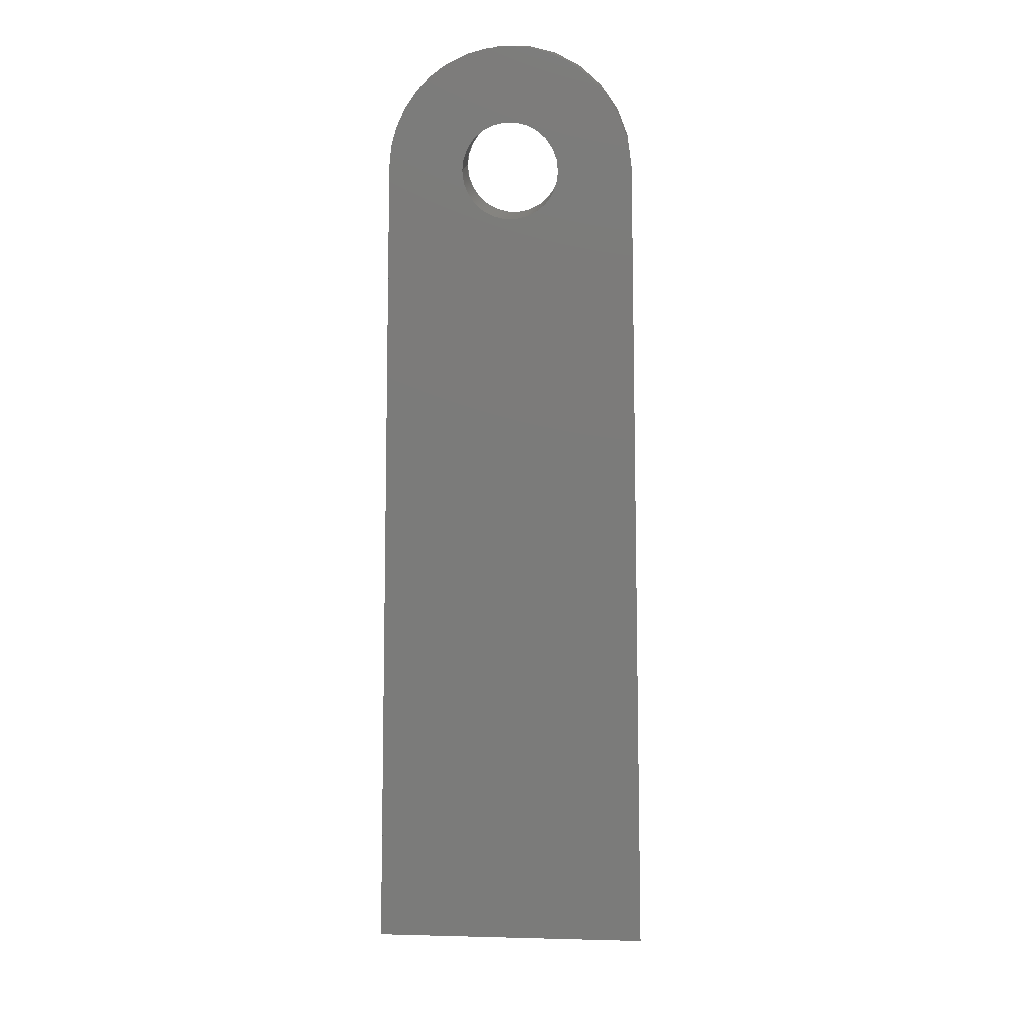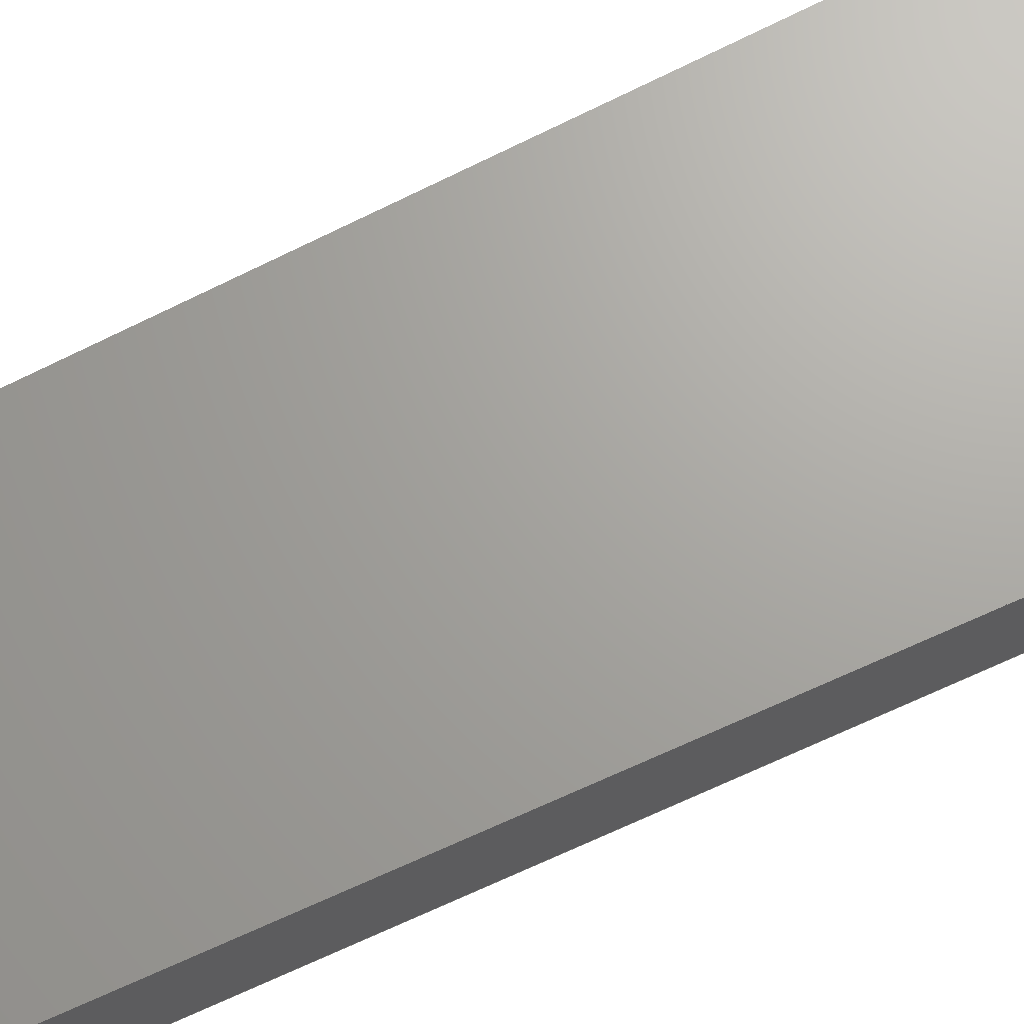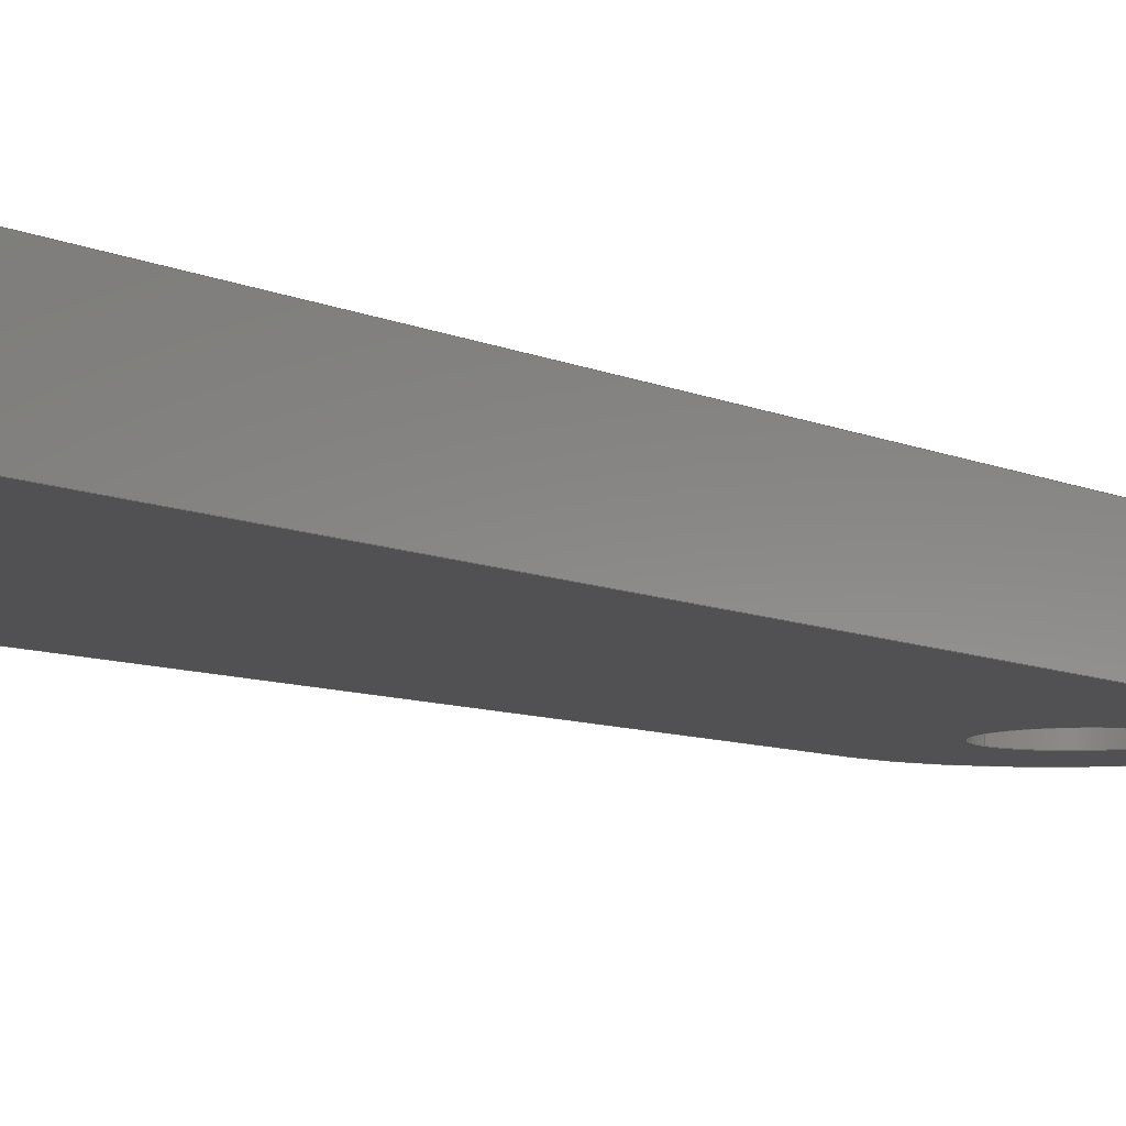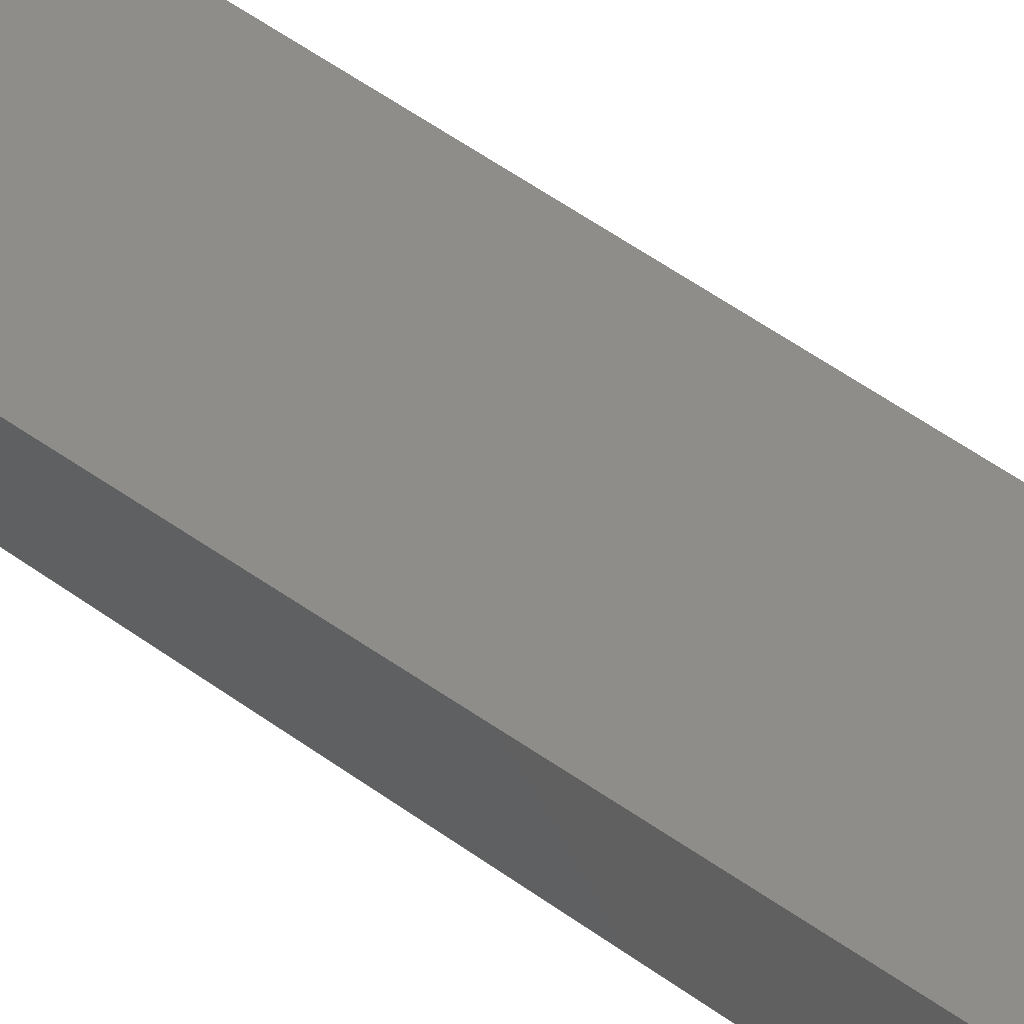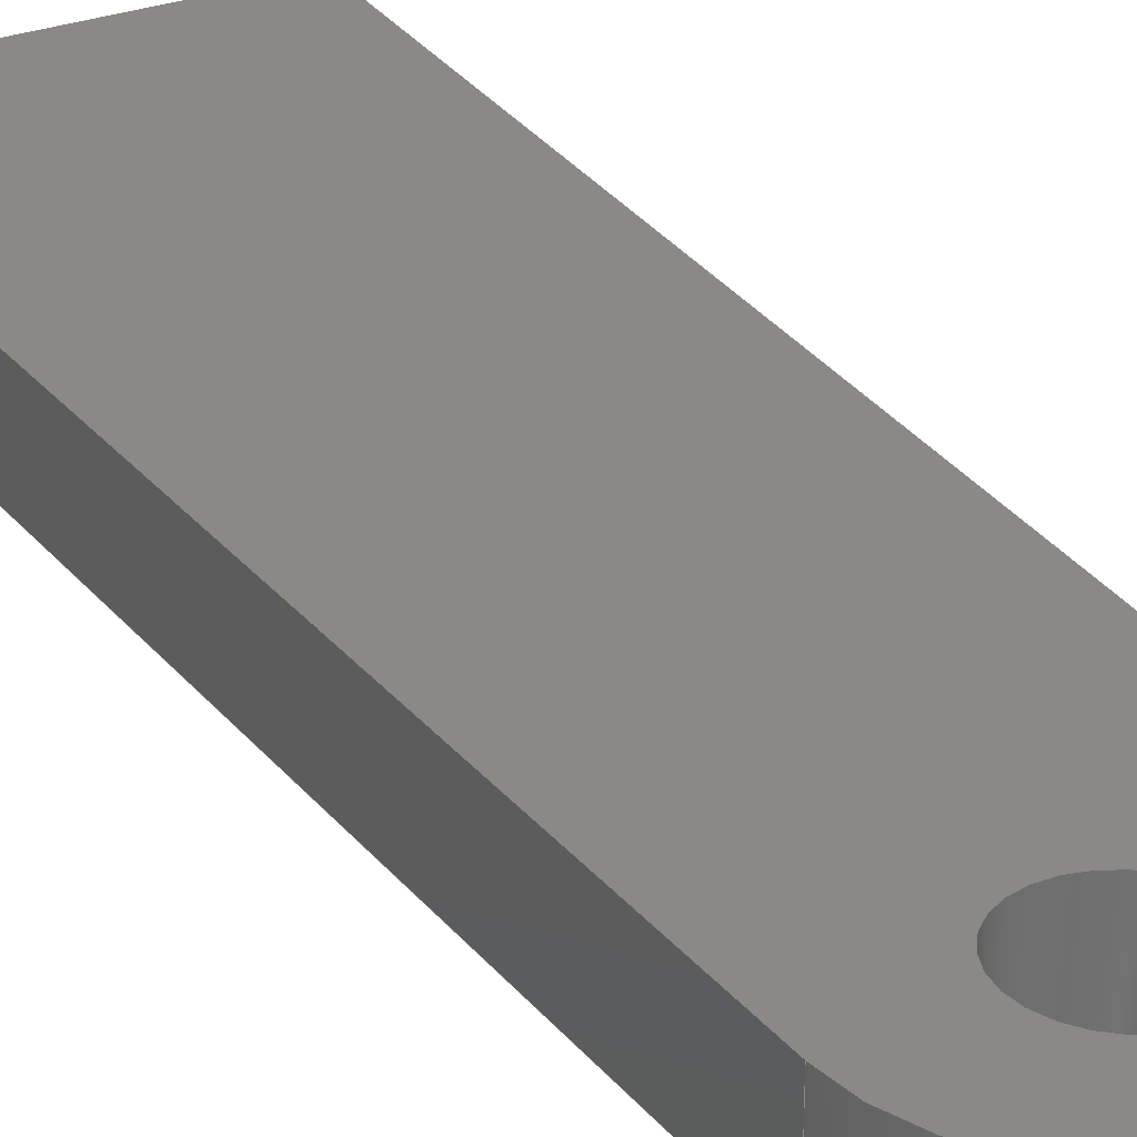
<metadata>
{"format":"iges","ext":"igs","renderer":"f3d","projection":"perspective","resolution":1024,"background":"white","views":[{"elev":15.1,"azim":3.1,"up":"+Y"},{"elev":67.8,"azim":-116.1,"up":"+Z"},{"elev":-7.8,"azim":37.4,"up":"+Z"},{"elev":38.5,"azim":135.2,"up":"+Z"},{"elev":28.5,"azim":151.0,"up":"+Z"}]}
</metadata>
<code>
START RECORD GO HERE.
1H,,1H;,20HCNEXT - IGES PRODUCT,23HBracket_118_Shifter.igs,44HIBM CATIA
IGES - CATIA Version 5 Release 19 ,27HCATIA Version 5 Release 19 ,32,75,
6,75,15,21HBracket shifter frame,1,2,2HMM,1000,1,15H2.018e+07,
0.001,1e+04,8HAurelien,15HDESKTOP-SF2K4A2,11,0,15H2.018e+07,;
     314       1       0       0       0       0       0       000000201
     314       0       0       1       0                               0
     406       2       0       0       0       0       0       000010201
     406       0       0       1      15                               0
     110       3       0       0       0       0       0       001010001
     110       0       0       2       0                               0
     110       5       0       0       0       0       0       001010001
     110       0       0       2       0                               0
     120       7       0       0       0       0       0       001010001
     120       0      -1       1       0                               0
     110       8       0       0       0       0       0       001010001
     110       0       0       2       0                               0
     124      10       0       0       0       0       0       001020201
     124       0       0       3       0                               0
     100      13       0       0       0       0      13       001010001
     100       0       0       1       0                               0
     110      14       0       0       0       0       0       001010001
     110       0       0       2       0                               0
     124      16       0       0       0       0       0       001020201
     124       0       0       3       0                               0
     100      19       0       0       0       0      19       001010001
     100       0       0       1       0                               0
     102      20       0       0       0       0       0       001010001
     102       0       0       1       0                               0
     142      21       0       0       0       0       0       001010001
     142       0       0       1       0                               0
     144      22       0       0   10000       0       0       000000000
     144       0      -1       1       0                               0
     108      23       0       0       0       0       0       001010001
     108       0      -1       2       0                               0
     110      25       0       0       0       0       0       001010001
     110       0       0       1       0                               0
     110      26       0       0       0       0       0       001010001
     110       0       0       1       0                               0
     110      27       0       0       0       0       0       001010001
     110       0       0       1       0                               0
     110      28       0       0       0       0       0       001010001
     110       0       0       2       0                               0
     102      30       0       0       0       0       0       001010001
     102       0       0       1       0                               0
     142      31       0       0       0       0       0       001010001
     142       0       0       1       0                               0
     144      32       0       0   10000       0       0       000000000
     144       0      -1       1       0                               0
     108      33       0       0       0       0       0       001010001
     108       0      -1       1       0                               0
     110      34       0       0       0       0       0       001010001
     110       0       0       1       0                               0
     110      35       0       0       0       0       0       001010001
     110       0       0       1       0                               0
     110      36       0       0       0       0       0       001010001
     110       0       0       1       0                               0
     110      37       0       0       0       0       0       001010001
     110       0       0       1       0                               0
     102      38       0       0       0       0       0       001010001
     102       0       0       1       0                               0
     142      39       0       0       0       0       0       001010001
     142       0       0       1       0                               0
     144      40       0       0   10000       0       0       000000000
     144       0      -1       1       0                               0
     108      41       0       0       0       0       0       001010001
     108       0      -1       2       0                               0
     110      43       0       0       0       0       0       001010001
     110       0       0       1       0                               0
     110      44       0       0       0       0       0       001010001
     110       0       0       1       0                               0
     110      45       0       0       0       0       0       001010001
     110       0       0       2       0                               0
     110      47       0       0       0       0       0       001010001
     110       0       0       1       0                               0
     102      48       0       0       0       0       0       001010001
     102       0       0       1       0                               0
     142      49       0       0       0       0       0       001010001
     142       0       0       1       0                               0
     144      50       0       0   10000       0       0       000000000
     144       0      -1       1       0                               0
     110      51       0       0       0       0       0       001010001
     110       0       0       2       0                               0
     110      53       0       0       0       0       0       001010001
     110       0       0       1       0                               0
     120      54       0       0       0       0       0       001010001
     120       0      -1       1       0                               0
     110      55       0       0       0       0       0       001010001
     110       0       0       1       0                               0
     124      56       0       0       0       0       0       001020201
     124       0       0       3       0                               0
     100      59       0       0       0       0      85       001010001
     100       0       0       1       0                               0
     110      60       0       0       0       0       0       001010001
     110       0       0       1       0                               0
     124      61       0       0       0       0       0       001020201
     124       0       0       3       0                               0
     100      64       0       0       0       0      91       001010001
     100       0       0       1       0                               0
     102      65       0       0       0       0       0       001010001
     102       0       0       1       0                               0
     142      66       0       0       0       0       0       001010001
     142       0       0       1       0                               0
     144      67       0       0   10000       0       0       000000000
     144       0      -1       1       0                               0
     110      68       0       0       0       0       0       001010001
     110       0       0       2       0                               0
     110      70       0       0       0       0       0       001010001
     110       0       0       1       0                               0
     120      71       0       0       0       0       0       001010001
     120       0      -1       1       0                               0
     110      72       0       0       0       0       0       001010001
     110       0       0       1       0                               0
     124      73       0       0       0       0       0       001020201
     124       0       0       3       0                               0
     100      76       0       0       0       0     109       001010001
     100       0       0       1       0                               0
     110      77       0       0       0       0       0       001010001
     110       0       0       1       0                               0
     124      78       0       0       0       0       0       001020201
     124       0       0       2       0                               0
     100      80       0       0       0       0     115       001010001
     100       0       0       1       0                               0
     102      81       0       0       0       0       0       001010001
     102       0       0       1       0                               0
     142      82       0       0       0       0       0       001010001
     142       0       0       1       0                               0
     144      83       0       0   10000       0       0       000000000
     144       0      -1       1       0                               0
     108      84       0       0       0       0       0       001010001
     108       0      -1       1       0                               0
     124      85       0       0       0       0       0       001020201
     124       0       0       3       0                               0
     100      88       0       0       0       0     127       001010001
     100       0       0       1       0                               0
     110      89       0       0       0       0       0       001010001
     110       0       0       1       0                               0
     110      90       0       0       0       0       0       001010001
     110       0       0       1       0                               0
     110      91       0       0       0       0       0       001010001
     110       0       0       1       0                               0
     102      92       0       0       0       0       0       001010001
     102       0       0       1       0                               0
     142      93       0       0       0       0       0       001010001
     142       0       0       1       0                               0
     126      94       0       0       0       0       0       001010001
     126       0       0      20       0                               0
     126     114       0       0       0       0       0       001010001
     126       0       0      20       0                               0
     102     134       0       0       0       0       0       001010001
     102       0       0       1       0                               0
     142     135       0       0       0       0       0       001010001
     142       0       0       1       0                               0
     144     136       0       0   10000       0       0       000000000
     144       0      -1       1       0                               0
     108     137       0       0       0       0       0       001010001
     108       0      -1       1       0                               0
     126     138       0       0       0       0       0       001010001
     126       0       0      18       0                               0
     110     156       0       0       0       0       0       001010001
     110       0       0       1       0                               0
     110     157       0       0       0       0       0       001010001
     110       0       0       1       0                               0
     110     158       0       0       0       0       0       001010001
     110       0       0       1       0                               0
     102     159       0       0       0       0       0       001010001
     102       0       0       1       0                               0
     142     160       0       0       0       0       0       001010001
     142       0       0       1       0                               0
     124     161       0       0       0       0       0       001020201
     124       0       0       2       0                               0
     100     163       0       0       0       0     165       001010001
     100       0       0       1       0                               0
     124     164       0       0       0       0       0       001020201
     124       0       0       2       0                               0
     100     166       0       0       0       0     169       001010001
     100       0       0       1       0                               0
     102     167       0       0       0       0       0       001010001
     102       0       0       1       0                               0
     142     168       0       0       0       0       0       001010001
     142       0       0       1       0                               0
     144     169       0       0   10000       0       0       000000000
     144       0      -1       1       0                               0
314,37.25,37.25,37.25,5HColor,0,0;                   1
406,1,15HCorps principal,0,0;                                          3
110,-3.257e-17,5.596e-16,0.5,-3.257e-17,          5
5.596e-16,1.5,0,0;                                              5
110,4.998,0.1425,-1,4.998,0.1425,2,        7
0,0;                                                                   7
120,5,7,0,6.283,0,0;                                           9
110,4.998,0.1425,2,4.998,0.1425,-1,       11
0,0;                                                                  11
124,0.9996,-0.0285,0,-3.257e-17,                13
0.0285,0.9996,0,5.596e-16,0,0,1,          13
-1,0,0;                                                             13
100,0,0,0,5,0,-4.992,0.2849,0,0;                15
110,-4.998,0.1425,-1,-4.998,0.1425,         17
2,0,0;                                                              17
124,-0.9996,0.0285,0,-3.257e-17,                19
0.0285,0.9996,0,5.596e-16,0,0,-1,         19
2,0,0;                                                              19
100,0,0,0,5,0,-4.992,0.2849,0,0;                21
102,4,11,15,17,21,0,0;                                                23
142,0,9,0,23,2,0,0;                                                   25
144,9,1,0,25,0,1,3;                                                   27
108,0.9996,-0.0285,0,-5,0,-5.002,0,0,      29
1,0,0;                                                              29
110,-4.998,0.1425,2,-6,-35,2,0,0;                 31
110,-6,-35,2,-6,-35,-1,0,0;                               33
110,-6,-35,-1,-4.998,0.1425,-1,0,0;               35
110,-4.998,0.1425,-1,-4.998,0.1425,         37
2,0,0;                                                              37
102,4,31,33,35,37,0,0;                                                39
142,0,29,0,39,2,0,0;                                                  41
144,29,1,0,41,0,1,3;                                                  43
108,0,-1,0,35,0,-6,-35,0,1,0,0;                       45
110,-6,-35,2,-6,-35,-1,0,0;                               47
110,-6,-35,-1,6,-35,-1,0,0;                               49
110,6,-35,-1,6,-35,2,0,0;                                 51
110,6,-35,2,-6,-35,2,0,0;                                 53
102,4,47,49,51,53,0,0;                                                55
142,0,45,0,55,2,0,0;                                                  57
144,45,1,0,57,0,1,3;                                                  59
108,0.9996,0.0285,0,5,0,5.002,0,0,         61
1,0,0;                                                              61
110,6,-35,2,6,-35,-1,0,0;                                 63
110,6,-35,-1,4.998,0.1425,-1,0,0;                 65
110,4.998,0.1425,-1,4.998,0.1425,2,       67
0,0;                                                                  67
110,4.998,0.1425,2,6,-35,2,0,0;                   69
102,4,63,65,67,69,0,0;                                                71
142,0,61,0,71,2,0,0;                                                  73
144,61,1,0,73,0,1,3;                                                  75
110,2.22e-16,-1.724e-16,0.5,2.22e-16,          77
-1.724e-16,1.5,0,0;                                            77
110,-2,1.95e-16,-1,-2,1.95e-16,2,0,0;         79
120,77,79,0,6.283,0,0;                                        81
110,-2,1.95e-16,2,-2,1.95e-16,-1,0,0;         83
124,-1,-1.837e-16,0,2.22e-16,                      85
1.837e-16,-1,0,-1.724e-16,0,0,1,-1,0,       85
0;                                                                    85
100,0,0,0,2,0,-2,2.449e-16,0,0;                    87
110,2,-7.847e-16,-1,2,-7.847e-16,2,0,0;         89
124,1,-3.062e-16,0,2.22e-16,                       91
-3.062e-16,-1,0,-1.724e-16,0,0,-1,2,0,      91
0;                                                                    91
100,0,0,0,2,0,-2,2.449e-16,0,0;                    93
102,4,83,87,89,93,0,0;                                                95
142,0,81,0,95,2,0,0;                                                  97
144,81,1,0,97,0,1,3;                                                  99
110,-1.384e-32,-1.036e-16,0.5,-1.384e-32,       101
-1.036e-16,1.5,0,0;                                           101
110,2,-2.261e-16,-1,2,-2.261e-16,2,0,0;        103
120,101,103,0,6.283,0,0;                                     105
110,2,-2.261e-16,2,2,-2.261e-16,-1,0,0;        107
124,1,6.123e-17,0,-1.384e-32,                      109
-6.123e-17,1,0,-1.036e-16,0,0,1,-1,0,      109
0;                                                                   109
100,0,0,0,2,0,-2,2.449e-16,0,0;                   111
110,-2,2.638e-16,-1,-2,2.638e-16,2,0,0;        113
124,-1,1.837e-16,0,-1.384e-32,                     115
1.837e-16,1,0,-1.036e-16,0,0,-1,2,0,0;     115
100,0,0,0,2,0,-2,2.449e-16,0,0;                   117
102,4,107,111,113,117,0,0;                                           119
142,0,105,0,119,2,0,0;                                               121
144,105,1,0,121,0,1,3;                                               123
108,0,0,1,-1,0,0,0,-1,1,0,0;                         125
124,0.9996,-0.0285,0,4.441e-16,                127
0.0285,0.9996,0,8.875e-10,0,0,1,         127
-1,0,0;                                                            127
100,0,0,0,5,0,-4.992,0.2849,0,0;       129
110,-4.998,0.1425,-1,-6,-35,-1,0,0;              131
110,-6,-35,-1,6,-35,-1,0,0;                              133
110,6,-35,-1,4.998,0.1425,-1,0,0;                135
102,4,129,131,133,135,0,0;                                           137
142,0,125,0,137,2,0,0;                                               139
126,23,5,0,0,1,0,0,0,0,0,0,0,1.47,                141
1.47,1.47,2.939,2.939,2.939,         141
4.409,4.409,4.409,5.879,5.879,         141
5.879,7.348,7.348,7.348,8.818,         141
8.818,8.818,8.886,8.886,8.886,         141
8.886,8.886,8.886,1,1,1,1,1,1,1,     141
1,1,1,1,1,1,1,1,1,1,1,1,1,1,1,1,     141
1,2,2.22e-16,-1,2,-0.2078,-1,1.973,     141
-0.4157,-1,1.919,-0.6189,-1,1.759,       141
-1.006,-1,1.506,-1.341,-1,1.358,         141
-1.49,-1,1.027,-1.747,-1,0.6418,        141
-1.911,-1,0.4392,-1.968,-1,0.02422,       141
-2.027,-1,-0.3921,-1.978,-1,-0.5959,     141
-1.926,-1,-0.9854,-1.771,-1,-1.322,       141
-1.522,-1,-1.474,-1.376,-1,-1.735,       141
-1.048,-1,-1.904,-0.6646,-1,-1.963,       141
-0.4627,-1,-1.996,-0.2461,-1,-2,     141
-0.02868,-1,-2,-0.01912,-1,-2,            141
-0.00956,-1,-2,1.041e-17,-1,0,8.886,     141
0,0,0,0,0;                                                     141
126,23,5,0,0,1,0,0,0,0,0,0,0,1.47,                143
1.47,1.47,2.939,2.939,2.939,         143
4.409,4.409,4.409,5.879,5.879,         143
5.879,7.348,7.348,7.348,8.818,         143
8.818,8.818,8.886,8.886,8.886,         143
8.886,8.886,8.886,1,1,1,1,1,1,1,     143
1,1,1,1,1,1,1,1,1,1,1,1,1,1,1,1,     143
1,-2,3.331e-16,-1,-2,0.2078,-1,                143
-1.973,0.4157,-1,-1.919,0.6189,-1,       143
-1.759,1.006,-1,-1.506,1.341,-1,         143
-1.358,1.49,-1,-1.027,1.747,-1,         143
-0.6418,1.911,-1,-0.4392,1.968,-1,       143
-0.02422,2.027,-1,0.3921,1.978,-1,        143
0.5959,1.926,-1,0.9854,1.771,-1,          143
1.322,1.522,-1,1.474,1.376,-1,           143
1.735,1.048,-1,1.904,0.6646,-1,          143
1.963,0.4627,-1,1.996,0.2461,-1,          143
2,0.02868,-1,2,0.01912,-1,        143
2,0.00956,-1,2,0,-1,0,8.886,0,0,        143
0,0,0;                                                             143
102,2,141,143,0,0;                                                   145
142,0,125,0,145,2,0,0;                                               147
144,125,1,1,139,147,0,1,3;                                           149
108,0,0,1,2,0,0,0,2,1,0,0;                           151
126,20,5,0,0,1,0,0,0,0,0,0,0,2.446,                153
2.446,2.446,6.319,6.319,6.319,         153
10.19,10.19,10.19,14.07,14.07,           153
14.07,17.94,17.94,17.94,21.81,           153
21.81,21.81,21.81,21.81,21.81,1,1,      153
1,1,1,1,1,1,1,1,1,1,1,1,1,1,1,1,     153
1,1,1,4.998,0.1425,2,4.988,                153
0.4883,2,4.948,0.8333,2,4.879,           153
1.174,2,4.624,2.034,2,4.183,              153
2.821,2,3.848,3.263,2,3.066,             153
4.044,2,2.102,4.587,2,1.586,             153
4.79,2,0.5111,5.049,2,-0.5939,             153
5.01,2,-1.14,4.915,2,-2.193,           153
4.577,2,-3.116,3.968,2,-3.533,           153
3.602,2,-4.256,2.765,2,-4.727,           153
1.765,2,-4.892,1.235,2,-4.982,           153
0.69,2,-4.998,0.1425,2,0,21.81,       153
0,0,0,0,0;                                                     153
110,-4.998,0.1425,2,-6,-35,2,0,0;                155
110,-6,-35,2,6,-35,2,0,0;                                157
110,6,-35,2,4.998,0.1425,2,0,0;                  159
102,4,153,155,157,159,0,0;                                           161
142,0,151,0,161,2,0,0;                                               163
124,1,1.087e-15,0,-4.441e-16,1.087e-15,     165
-1,0,-4.441e-16,0,0,-1,2,0,0;                     165
100,0,0,0,2,0,-2,-1.531e-15,0,0;                  167
124,-1,-7.657e-16,0,4.441e-16,                     169
-7.657e-16,1,0,4.441e-16,0,0,-1,2,0,0;     169
100,0,0,0,2,0,-2,-2.449e-16,0,0;                  171
102,2,167,171,0,0;                                                   173
142,0,151,0,173,2,0,0;                                               175
144,151,1,1,163,175,0,1,3;                                           177
S      1G      4D    178P    169
</code>
